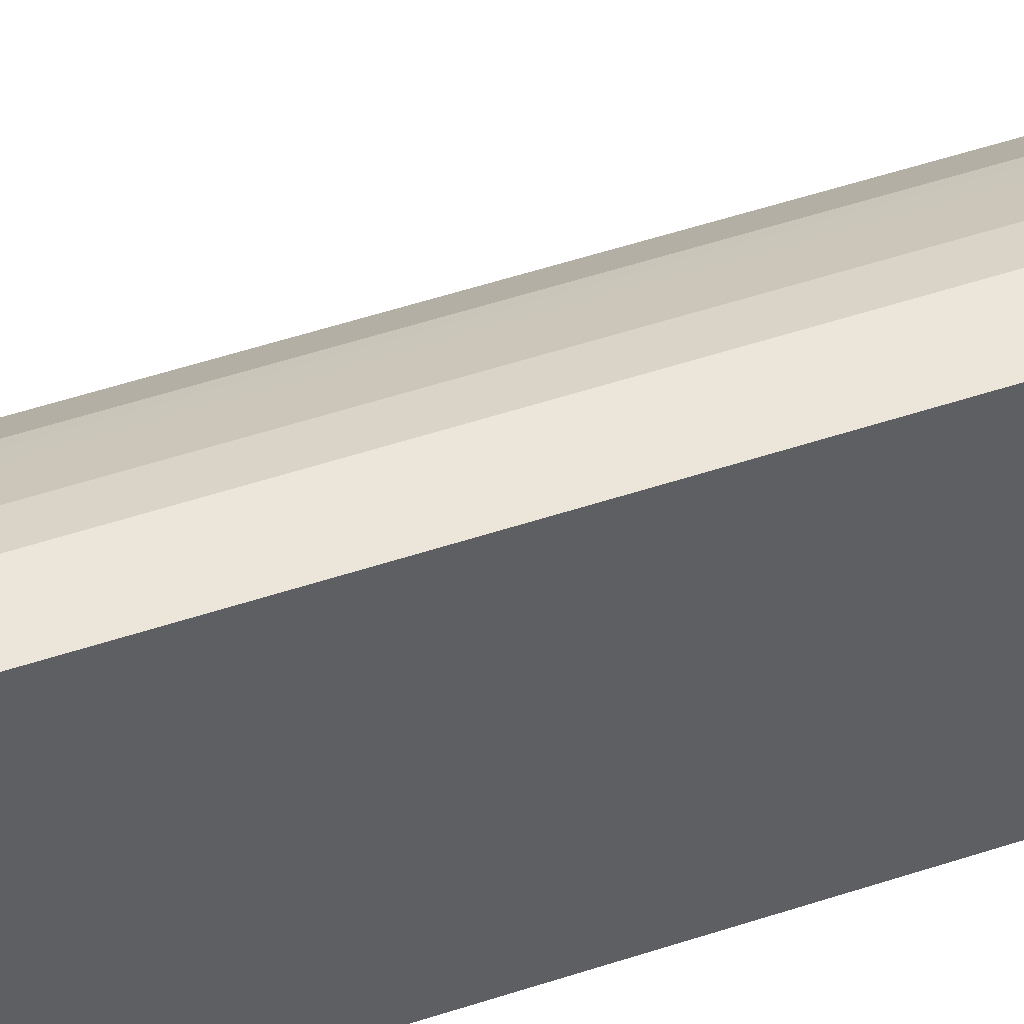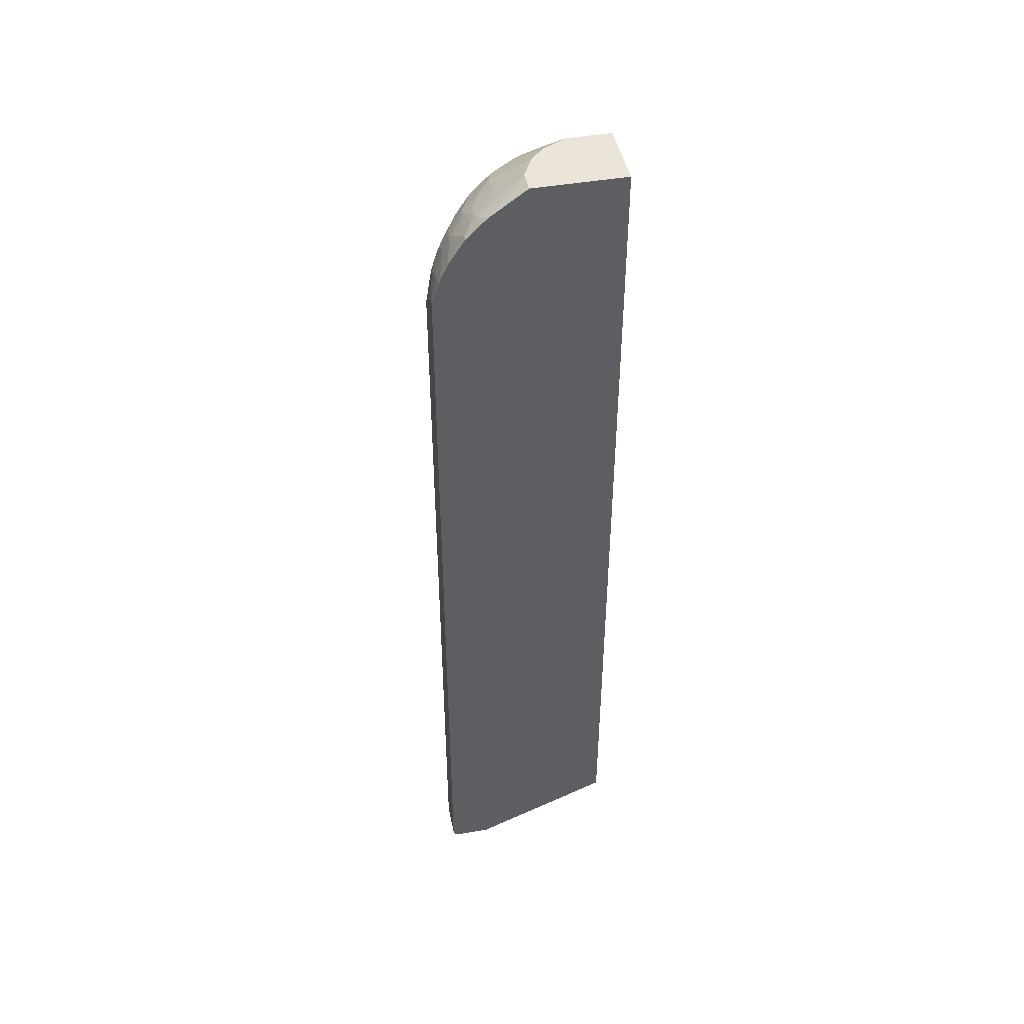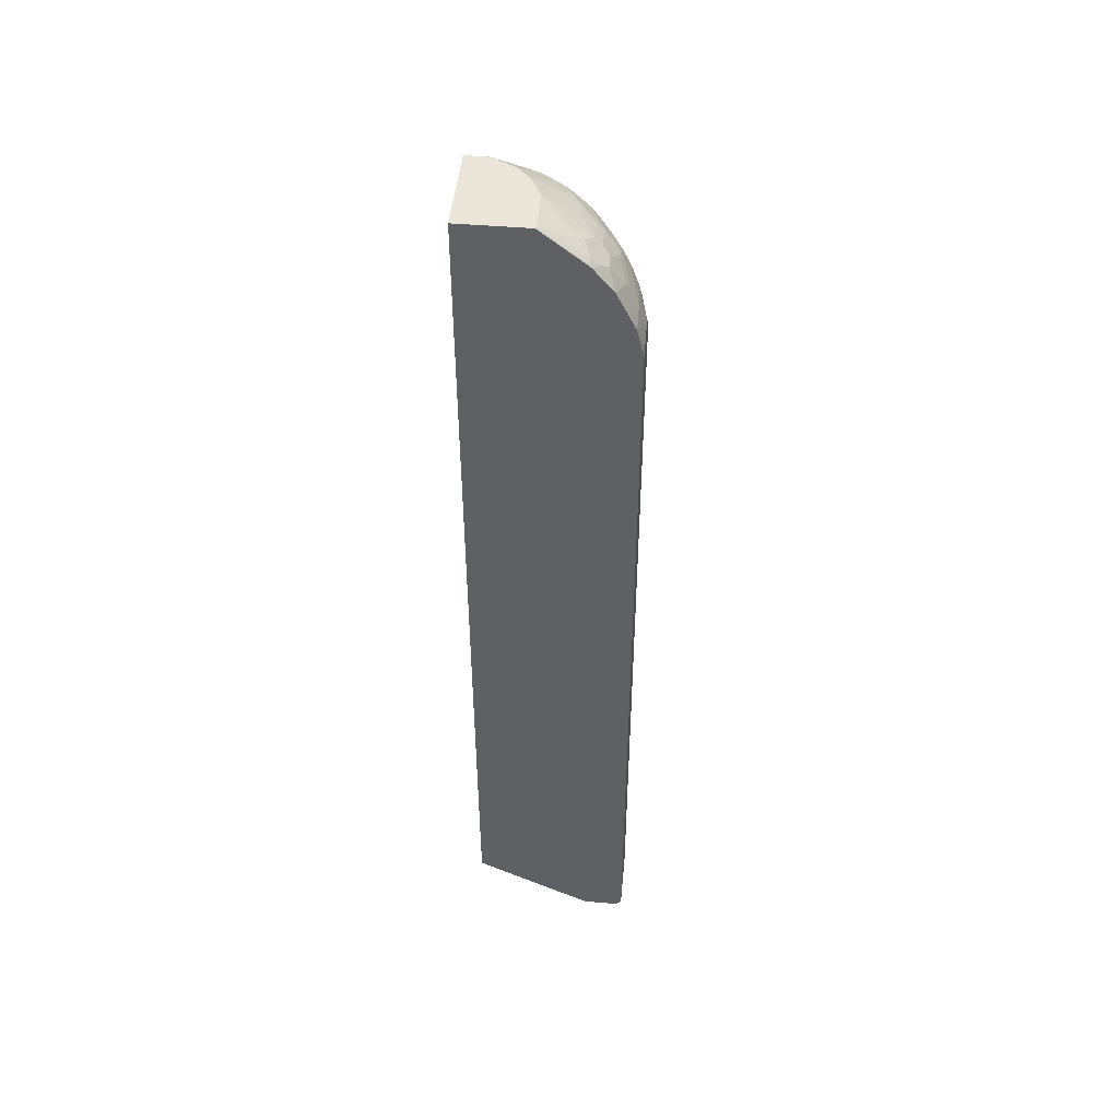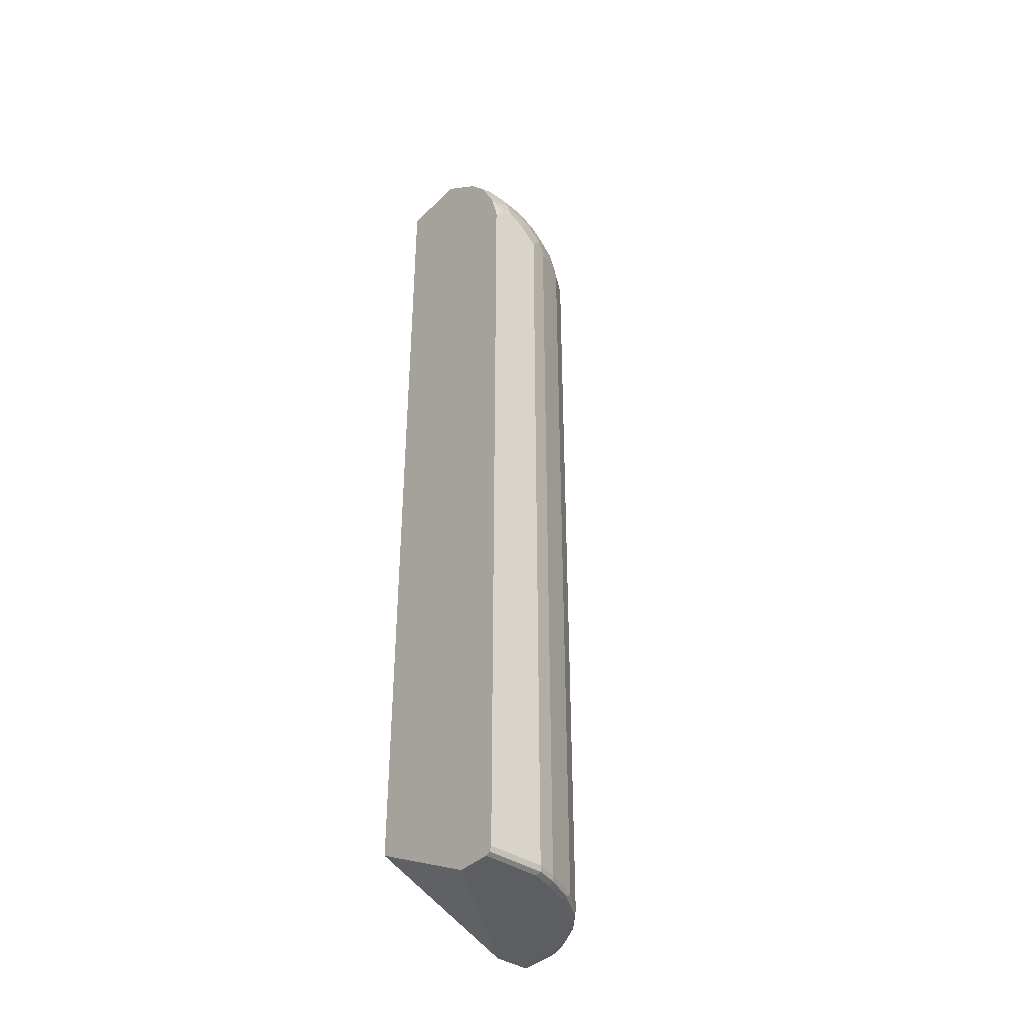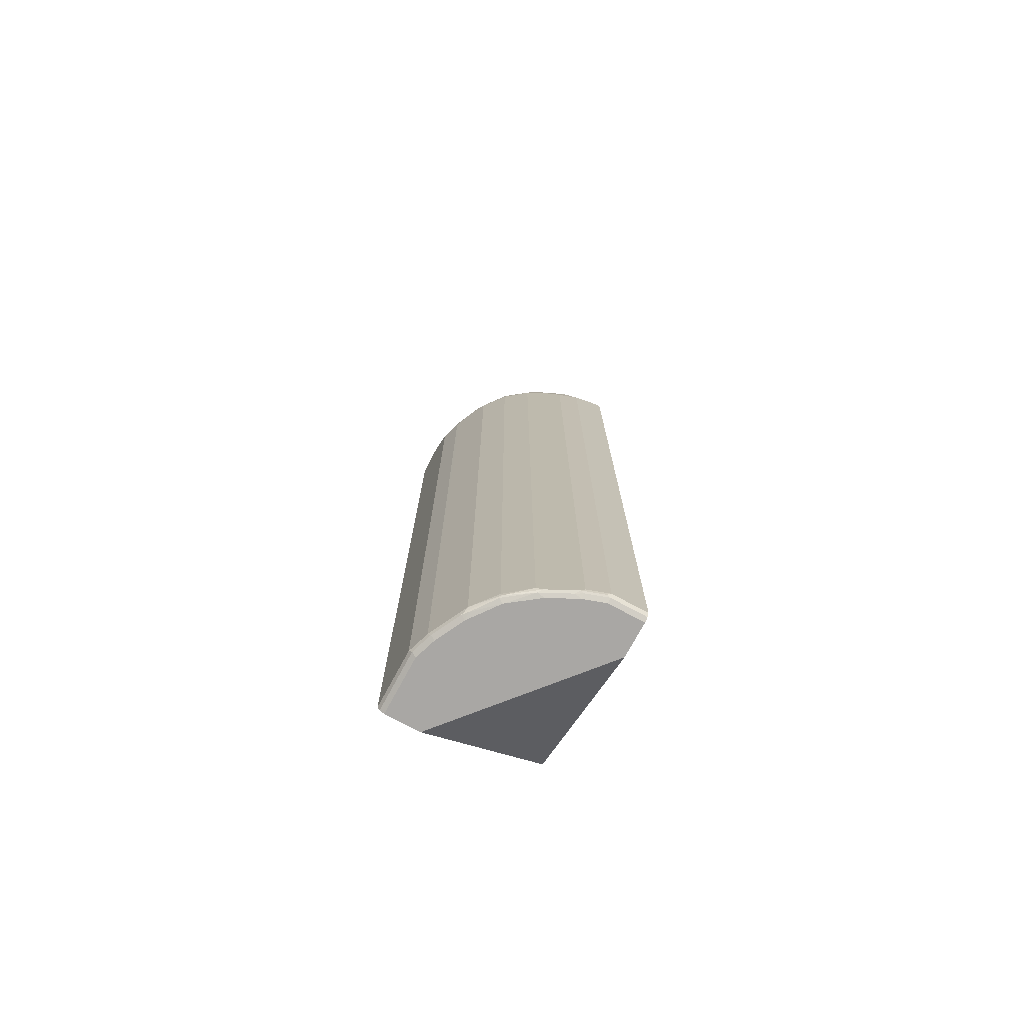
<metadata>
{"format":"obj","ext":"obj","renderer":"f3d","projection":"perspective","resolution":1024,"background":"white","views":[{"elev":48.4,"azim":69.3,"up":"+Z"},{"elev":45.4,"azim":78.6,"up":"+Y"},{"elev":47.2,"azim":-174.5,"up":"+Y"},{"elev":-39.2,"azim":-130.0,"up":"+Y"},{"elev":-74.8,"azim":-28.4,"up":"+Y"}]}
</metadata>
<code>
v -9.41e-06 0.3205 0.2378
v -0.02069 0.3102 0.2378
v 0.001113 0.3102 0.2378
v 0.001113 0.3202 0.2376
v 0.001113 0.3513 0.2273
v -9.41e-06 0.3514 0.2275
v -0.03103 0.3412 0.2275
v -0.0724 0.3102 0.2275
v -0.04136 0.2895 0.2378
v -0.0517 0.3309 0.2275
v 0.001113 -0.9409 0.2378
v 0.001113 0.363 0.2217
v -0.003448 0.3583 0.224
v -0.03449 0.3481 0.224
v -0.07369 0.3205 0.2249
v -0.115 0.3309 0.2042
v -0.1138 0.3205 0.2068
v -0.1034 0.2895 0.2171
v -0.08274 0.2791 0.2275
v -0.0517 0.2791 0.2378
v -0.06335 0.3309 0.2249
v -0.04483 0.3688 0.2137
v -0.0655 0.3583 0.2137
v -0.0517 -0.9409 0.2378
v 0.001113 -0.9471 0.2347
v 0.001113 0.3837 0.2114
v -0.003448 0.379 0.2137
v -0.04483 0.3894 0.2033
v -0.08403 0.3412 0.2146
v -0.08532 0.3464 0.2119
v -0.1163 0.336 0.2016
v -0.1275 0.3205 0.1999
v -0.131 0.2895 0.2033
v -0.1172 0.2895 0.2102
v -0.08962 0.2791 0.224
v -0.08274 -0.9409 0.2275
v -0.07369 0.3514 0.2146
v -0.07498 0.3566 0.2119
v -0.0655 0.379 0.2033
v -0.08791 -0.9461 0.2249
v -0.05687 -0.9461 0.2352
v -0.0517 -0.9478 0.2344
v 0.001113 -0.9478 0.2344
v -0.03793 0.3963 0.1999
v 0.001113 0.417 0.1896
v -0.00691 0.417 0.1896
v -0.0655 0.4101 0.1827
v -0.0543 0.3878 0.2016
v -0.106 0.3464 0.2016
v -0.08532 0.3878 0.1913
v -0.1379 0.3309 0.1896
v -0.1266 0.3464 0.1913
v -0.1379 0.2895 0.1999
v -0.1292 -0.9461 0.2042
v -0.1172 -0.9409 0.2102
v -0.1086 -0.9461 0.2146
v -0.08962 -0.9409 0.224
v -0.07498 0.3773 0.2016
v -0.09308 -0.9486 0.2184
v -0.08274 -0.9478 0.224
v -0.0517 -0.9513 0.2275
v 0.001113 -0.9513 0.2275
v -0.0586 0.417 0.1792
v 0.001113 0.4377 0.1689
v -0.01725 0.4377 0.1689
v -0.01725 0.4273 0.1792
v -0.07498 0.4083 0.1809
v -0.106 0.3878 0.1809
v -0.1585 0.3412 0.1689
v -0.1689 0.3205 0.1689
v -0.1585 0.3102 0.1792
v -0.1266 0.3671 0.1809
v -0.1473 0.3566 0.1706
v -0.1732 0.2946 0.1706
v -0.1723 0.2895 0.1723
v -0.1379 -0.9409 0.1999
v -0.1706 -0.9461 0.1732
v -0.1344 -0.9486 0.1977
v -0.1138 -0.9486 0.2081
v -0.08274 -0.9513 0.2171
v 0.001113 -0.9513 0.1758
v -0.03449 0.4308 0.1723
v -0.0586 0.4273 0.1689
v -0.07498 0.4187 0.1706
v 0.001113 0.4479 0.1579
v -0.04827 0.448 0.1482
v -0.03103 0.4867 0.1034
v -0.09566 0.4083 0.1706
v -0.1163 0.4083 0.1603
v -0.137 0.3878 0.1603
v -0.1585 0.3619 0.1585
v -0.1896 0.3309 0.1379
v -0.1797 0.3205 0.1551
v -0.1792 0.3102 0.1585
v -0.1689 0.3412 0.1585
v -0.1473 0.3773 0.1603
v -0.1999 0.2895 0.1379
v -0.19 0.3102 0.1448
v -0.1723 -0.9409 0.1723
v -0.1999 -0.9409 0.1379
v -0.2016 -0.9461 0.1318
v -0.1723 -0.9478 0.1689
v -0.1654 -0.9513 0.1654
v -0.1241 -0.9513 0.1965
v -0.1034 -0.9513 0.2068
v -0.1758 -0.9513 -0.03358
v -0.1689 -0.9478 -0.03358
v 0.001113 -0.8581 -0.03358
v -0.05517 0.4515 0.1413
v -0.0655 0.4308 0.162
v -0.07498 0.429 0.1603
v -0.09566 0.4394 0.1396
v -0.09566 0.4187 0.1603
v 0.001113 0.4491 0.1562
v 0.001113 0.4867 0.1034
v -0.03746 0.4867 0.1002
v -0.06464 0.4497 0.1396
v -0.1266 0.429 0.1292
v -0.1266 0.4187 0.1396
v -0.1577 0.3878 0.1396
v -0.1577 0.3773 0.1499
v -0.1629 0.3671 0.1499
v -0.2003 0.3309 0.1241
v -0.1797 0.3412 0.1448
v -0.1732 0.3464 0.1499
v -0.2003 0.2998 0.1344
v -0.2042 0.2946 0.1292
v -0.2102 0.2895 0.1172
v -0.2206 -0.9409 0.09652
v -0.2033 -0.9478 0.1275
v -0.1964 -0.9486 0.1357
v -0.1964 -0.9513 0.1241
v -0.2275 -0.9513 -0.03358
v 0.001113 0.4867 -0.03358
v -0.07928 0.4377 0.1482
v -0.05124 0.4867 0.09333
v -0.05814 0.4867 0.08987
v -0.0655 0.4867 0.08618
v -0.137 0.4394 0.09824
v -0.1577 0.4083 0.1189
v -0.137 0.4187 0.1292
v -0.08618 0.4867 0.06551
v -0.1784 0.3878 0.1086
v -0.1784 0.3671 0.1292
v -0.2042 0.3257 0.1189
v -0.19 0.3514 0.1241
v -0.19 0.3619 0.1137
v -0.19 0.3825 0.09306
v -0.2003 0.3825 0.07239
v -0.2107 0.3619 0.07239
v -0.2107 0.3412 0.09306
v -0.2146 0.2946 0.1086
v -0.2249 0.2843 0.08791
v -0.2206 0.2791 0.09652
v -0.224 -0.9409 0.08964
v -0.224 -0.9478 0.08618
v -0.2171 -0.9513 0.08273
v -0.2275 -0.9513 0.05172
v -0.2344 -0.9478 -0.03358
v -0.1024 0.4867 -0.03358
v -0.1482 0.4377 0.08273
v -0.1784 0.4083 0.07757
v -0.1693 0.4032 0.1034
v -0.1689 0.417 0.08273
v -0.09308 0.4867 0.05172
v -0.1835 0.3878 0.09824
v -0.2146 0.336 0.08791
v -0.2249 0.3153 0.07757
v -0.1939 0.3878 0.07757
v -0.19 0.4032 0.06206
v -0.2003 0.3928 0.05172
v -0.2042 0.3878 0.04654
v -0.2146 0.3671 0.04654
v -0.2146 0.3566 0.06721
v -0.2146 0.3464 0.07757
v -0.2275 0.3102 0.07239
v -0.2275 0.2791 0.08273
v -0.2275 -0.9409 0.08273
v -0.2378 -0.9409 0.05172
v -0.2344 -0.9478 0.05515
v -0.2378 -0.9409 -0.03358
v -0.1034 0.4867 -0.03101
v -0.168 0.4349 -0.03358
v -0.1654 0.4381 -0.03101
v -0.1034 0.4867 0.03103
v -0.1482 0.448 0.05172
v -0.1689 0.4273 0.06206
v -0.1792 0.417 0.06206
v -0.1835 0.4083 0.06721
v -0.2249 0.3257 0.06721
v -0.1999 0.3963 0.04136
v -0.2102 0.3859 2.489e-05
v -0.2146 0.3773 0.005179
v -0.2249 0.3566 0.005179
v -0.2249 0.3464 0.03621
v -0.2249 0.336 0.05688
v -0.2275 0.3309 0.05172
v -0.2378 0.2895 0.04136
v -0.2378 0.2791 0.05172
v -0.2378 0.2972 -0.03358
v -0.1689 0.4377 -0.02067
v -0.1585 0.448 2.489e-05
v -0.1715 0.4313 -0.03358
v -0.1792 0.4273 -0.02067
v -0.1689 0.4377 0.02069
v -0.1792 0.4273 0.02069
v -0.1896 0.417 0.01036
v -0.1896 0.417 -0.01034
v -0.1999 0.3963 -0.03358
v -0.2146 0.3671 -0.03358
v -0.2206 0.3652 2.489e-05
v -0.2275 0.3514 2.489e-05
v -0.2275 0.3412 0.03103
v -0.2378 0.3205 2.489e-05
v -0.2378 0.3102 0.02069
v -0.2378 0.3102 -0.02067
v -0.2352 0.3089 -0.03358
v -0.2171 0.3619 -0.03358
v -0.2275 0.3412 -0.03101
v -0.2352 0.3115 -0.03101
v -0.2268 0.3414 -0.03358
f 123 127 126
f 123 124 125
f 123 144 146
f 123 146 147
f 123 151 167
f 123 148 149
f 123 149 150
f 123 145 127
f 123 150 151
f 123 147 148
f 118 139 140
f 118 141 119
f 122 144 123
f 121 144 122
f 120 141 140
f 120 144 121
f 120 143 144
f 120 140 143
f 119 141 120
f 118 142 139
f 118 138 142
f 118 140 141
f 123 167 145
f 122 123 125
f 127 152 153
f 144 148 147
f 127 145 152
f 112 138 118
f 144 147 146
f 145 167 168
f 143 148 144
f 143 166 148
f 143 163 166
f 142 165 161
f 140 188 162
f 140 164 188
f 140 161 164
f 140 163 143
f 140 170 163
f 140 162 170
f 139 142 161
f 133 180 159
f 133 158 180
f 130 132 131
f 130 157 132
f 130 156 157
f 129 153 155
f 129 154 153
f 129 155 156
f 128 153 154
f 127 153 128
f 112 137 138
f 87 114 115
f 112 116 136
f 97 128 154
f 97 127 128
f 97 126 127
f 97 98 126
f 95 125 124
f 93 123 98
f 92 124 123
f 92 95 124
f 92 123 93
f 91 121 122
f 91 96 121
f 91 125 95
f 91 122 125
f 90 119 120
f 90 121 96
f 90 120 121
f 89 119 90
f 89 118 119
f 89 112 118
f 89 113 112
f 87 117 109
f 87 112 117
f 145 168 152
f 97 154 129
f 97 129 100
f 98 123 126
f 100 129 156
f 110 112 111
f 110 135 112
f 109 135 110
f 109 112 135
f 109 117 112
f 106 108 107
f 106 134 108
f 106 160 134
f 106 183 160
f 106 203 183
f 106 209 203
f 112 136 137
f 106 210 209
f 106 221 218
f 106 217 221
f 106 200 217
f 106 181 200
f 106 159 181
f 106 133 159
f 103 131 132
f 102 131 103
f 102 130 131
f 100 130 101
f 100 156 130
f 106 218 210
f 148 166 169
f 214 219 216
f 149 169 170
f 192 210 211
f 192 209 210
f 192 208 209
f 192 207 208
f 191 207 192
f 190 196 197
f 188 207 191
f 188 206 207
f 188 205 206
f 187 205 188
f 186 205 187
f 185 205 186
f 185 202 205
f 183 201 184
f 183 204 201
f 183 203 204
f 182 202 185
f 182 201 202
f 182 184 201
f 179 200 181
f 179 216 200
f 179 214 216
f 179 215 214
f 192 211 194
f 192 194 193
f 194 211 212
f 194 212 195
f 218 221 219
f 217 220 221
f 216 221 220
f 216 219 221
f 216 220 217
f 87 116 112
f 212 214 213
f 212 219 214
f 212 218 219
f 210 212 211
f 210 218 212
f 179 198 215
f 205 207 206
f 203 209 204
f 201 205 202
f 201 207 205
f 201 208 207
f 201 204 208
f 200 216 217
f 197 213 214
f 197 214 215
f 195 197 196
f 195 213 197
f 195 212 213
f 204 209 208
f 179 199 198
f 177 179 178
f 177 199 179
f 161 185 186
f 161 165 185
f 160 184 182
f 160 183 184
f 159 179 181
f 159 180 179
f 156 158 157
f 156 180 158
f 156 179 180
f 156 178 179
f 155 178 156
f 161 186 187
f 153 178 155
f 153 176 177
f 153 168 176
f 152 168 153
f 151 175 167
f 150 175 151
f 150 174 175
f 150 173 174
f 149 173 150
f 149 172 173
f 149 171 172
f 149 170 171
f 153 177 178
f 148 169 149
f 161 187 188
f 162 189 170
f 176 199 177
f 176 198 199
f 176 215 198
f 176 197 215
f 176 190 197
f 175 196 190
f 174 196 175
f 173 196 174
f 173 195 196
f 173 194 195
f 172 194 173
f 161 188 164
f 172 193 194
f 172 191 192
f 171 191 172
f 170 188 191
f 170 189 188
f 170 191 171
f 168 175 190
f 168 190 176
f 167 175 168
f 163 169 166
f 163 170 169
f 162 188 189
f 172 192 193
f 87 136 116
f 139 161 140
f 87 138 137
f 25 42 43
f 25 41 42
f 24 41 25
f 24 40 41
f 24 36 40
f 23 58 38
f 23 39 58
f 23 38 37
f 22 39 23
f 22 28 39
f 21 37 29
f 21 23 37
f 19 24 20
f 19 36 24
f 19 57 36
f 19 35 57
f 18 35 19
f 18 34 35
f 17 34 18
f 17 33 34
f 17 53 33
f 17 32 53
f 16 32 17
f 26 44 28
f 26 28 27
f 26 45 46
f 26 46 44
f 40 56 79
f 36 57 40
f 35 56 57
f 34 56 35
f 34 55 56
f 34 54 55
f 33 54 34
f 33 53 54
f 32 51 53
f 31 52 51
f 31 49 52
f 16 31 32
f 31 51 32
f 30 50 68
f 30 58 50
f 30 38 58
f 30 49 31
f 29 38 30
f 29 37 38
f 28 58 39
f 28 48 58
f 28 47 48
f 28 63 47
f 28 44 63
f 30 68 49
f 40 79 59
f 16 30 31
f 15 29 16
f 3 85 64
f 3 114 85
f 3 115 114
f 3 134 115
f 3 108 134
f 3 81 108
f 3 62 81
f 3 43 62
f 3 25 43
f 3 11 25
f 2 10 8
f 2 8 9
f 1 10 2
f 1 6 7
f 1 5 6
f 1 4 5
f 1 3 4
f 1 11 3
f 1 24 11
f 1 20 24
f 1 9 20
f 1 2 9
f 87 137 136
f 3 64 45
f 3 45 26
f 3 26 12
f 3 12 5
f 15 21 29
f 13 28 22
f 13 27 28
f 13 26 27
f 13 22 14
f 12 26 13
f 11 24 25
f 10 23 21
f 10 22 23
f 10 14 22
f 8 21 15
f 16 29 30
f 8 10 21
f 8 19 20
f 8 18 19
f 8 17 18
f 8 16 17
f 8 15 16
f 7 14 10
f 6 14 7
f 6 13 14
f 6 12 13
f 5 12 6
f 3 5 4
f 8 20 9
f 40 59 60
f 1 7 10
f 40 42 41
f 77 99 100
f 76 99 77
f 75 100 99
f 75 97 100
f 74 98 97
f 74 94 98
f 74 97 75
f 73 96 91
f 72 96 73
f 72 90 96
f 70 95 92
f 70 74 71
f 70 94 74
f 70 98 94
f 70 93 98
f 70 92 93
f 69 95 70
f 69 91 95
f 69 73 91
f 68 90 72
f 68 89 90
f 68 88 89
f 67 84 88
f 77 100 101
f 77 101 130
f 77 130 102
f 77 102 78
f 87 142 138
f 40 60 42
f 87 165 142
f 87 185 165
f 87 182 185
f 87 160 182
f 87 115 134
f 86 87 109
f 85 114 87
f 84 89 88
f 84 113 89
f 65 87 86
f 84 112 113
f 83 111 84
f 83 110 111
f 83 109 110
f 83 86 109
f 82 86 83
f 81 107 108
f 81 106 107
f 79 104 105
f 78 104 79
f 78 103 104
f 78 102 103
f 84 111 112
f 65 85 87
f 87 134 160
f 65 86 82
f 52 72 73
f 51 71 53
f 51 70 71
f 51 69 70
f 51 73 69
f 51 52 73
f 50 88 68
f 50 67 88
f 49 72 52
f 49 68 72
f 48 67 50
f 53 71 74
f 48 50 58
f 47 67 48
f 46 66 63
f 46 65 66
f 45 65 46
f 45 64 65
f 44 46 63
f 42 61 62
f 42 80 61
f 40 57 56
f 65 82 66
f 42 60 80
f 47 63 67
f 53 74 75
f 42 62 43
f 53 99 76
f 53 75 99
f 63 83 84
f 63 82 83
f 61 81 62
f 61 106 81
f 61 133 106
f 61 158 133
f 61 157 158
f 64 85 65
f 61 132 157
f 61 103 132
f 63 66 82
f 61 105 104
f 53 76 54
f 61 104 103
f 54 76 77
f 54 77 78
f 54 78 79
f 63 84 67
f 54 56 55
f 59 79 105
f 59 105 80
f 59 80 60
f 54 79 56
f 61 80 105

</code>
